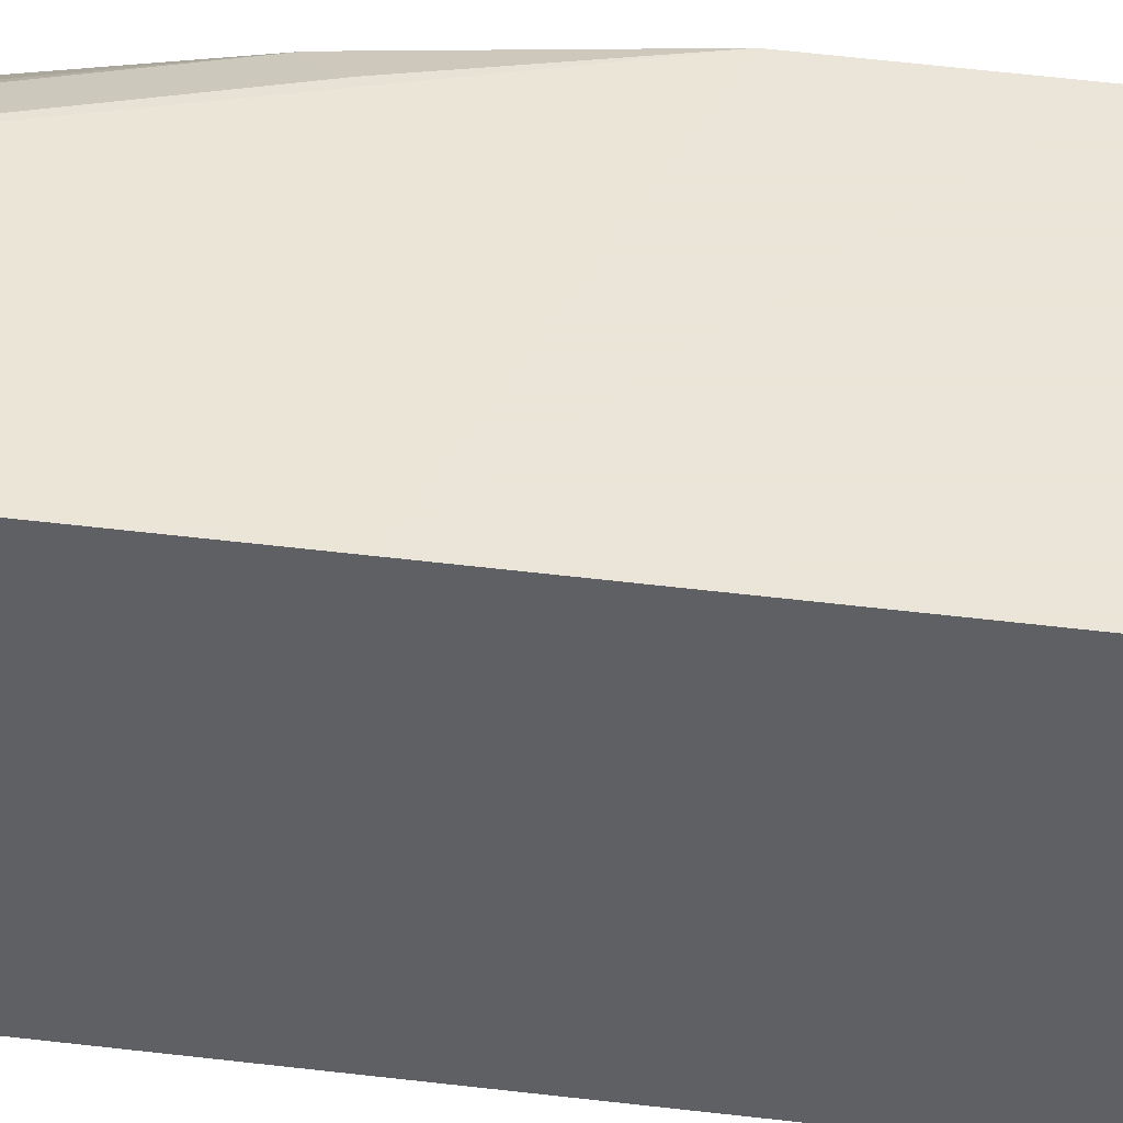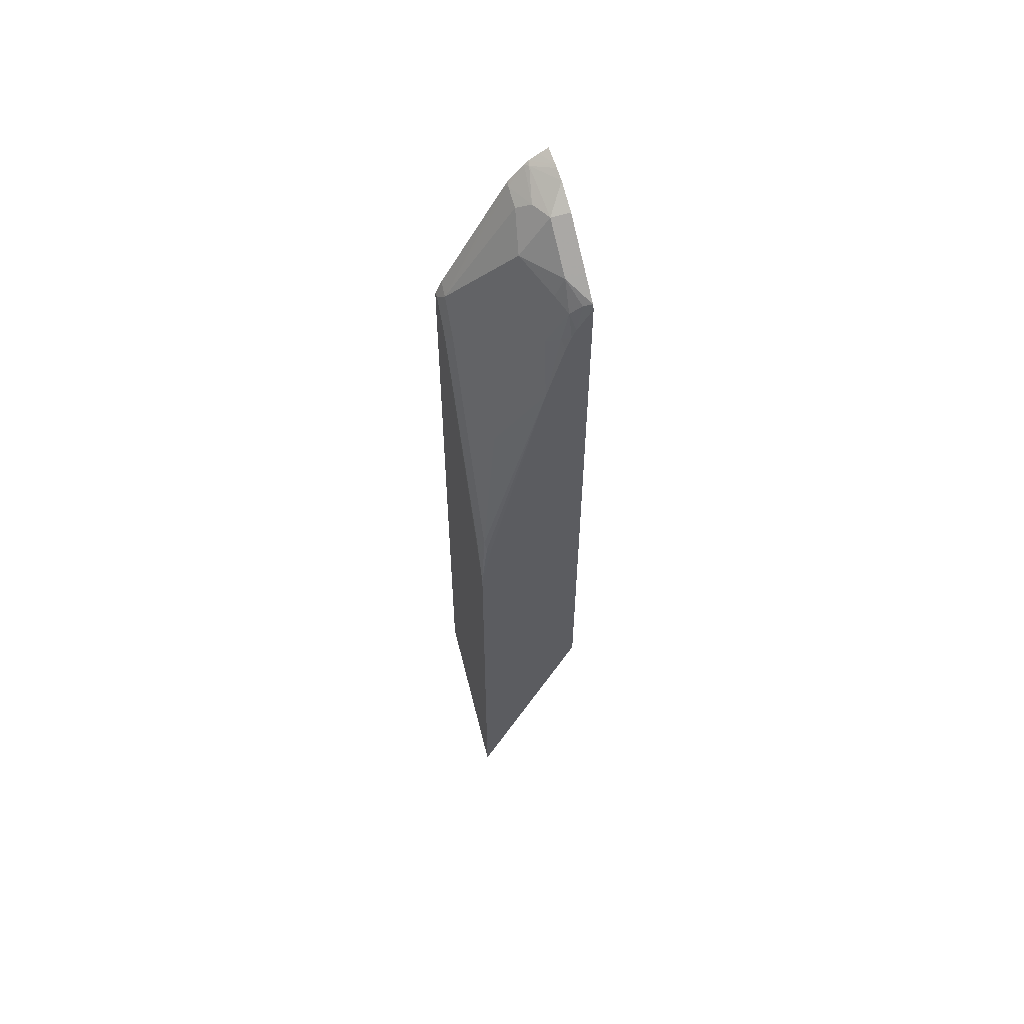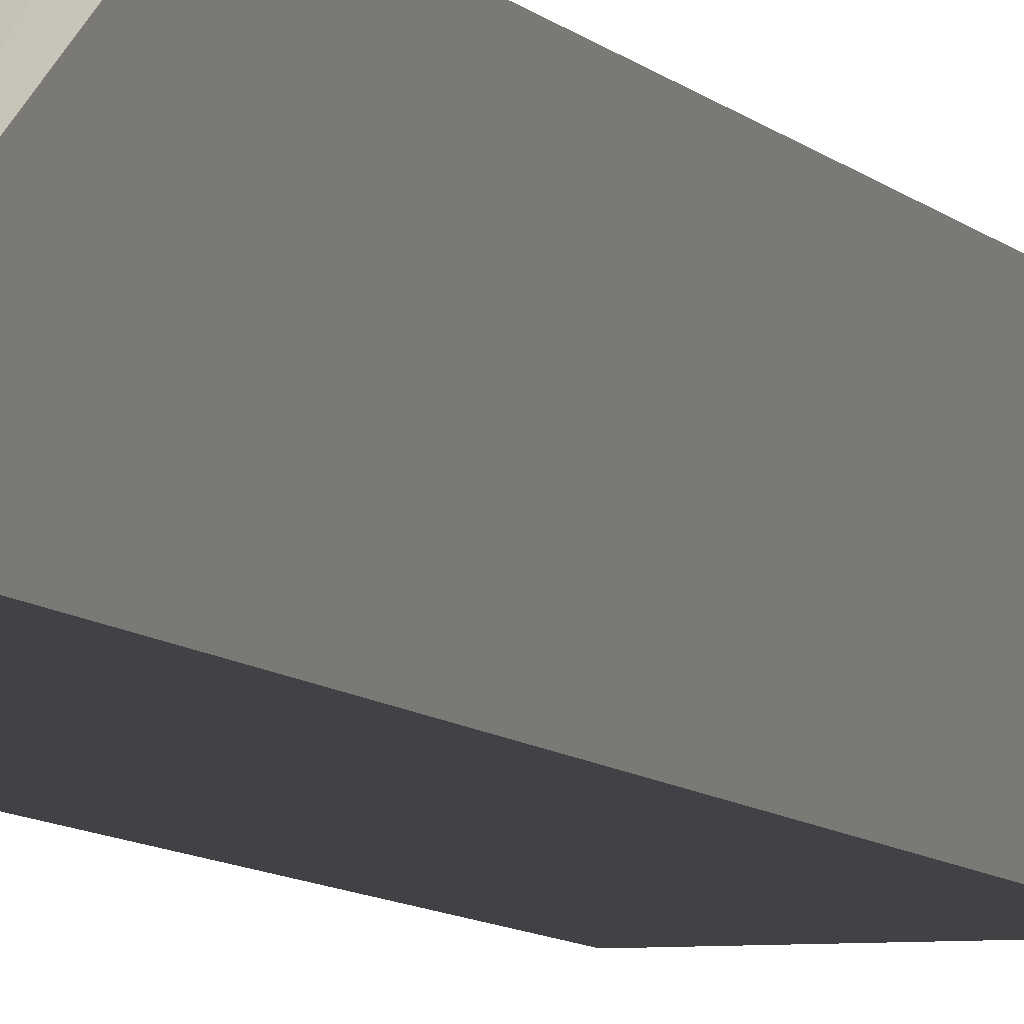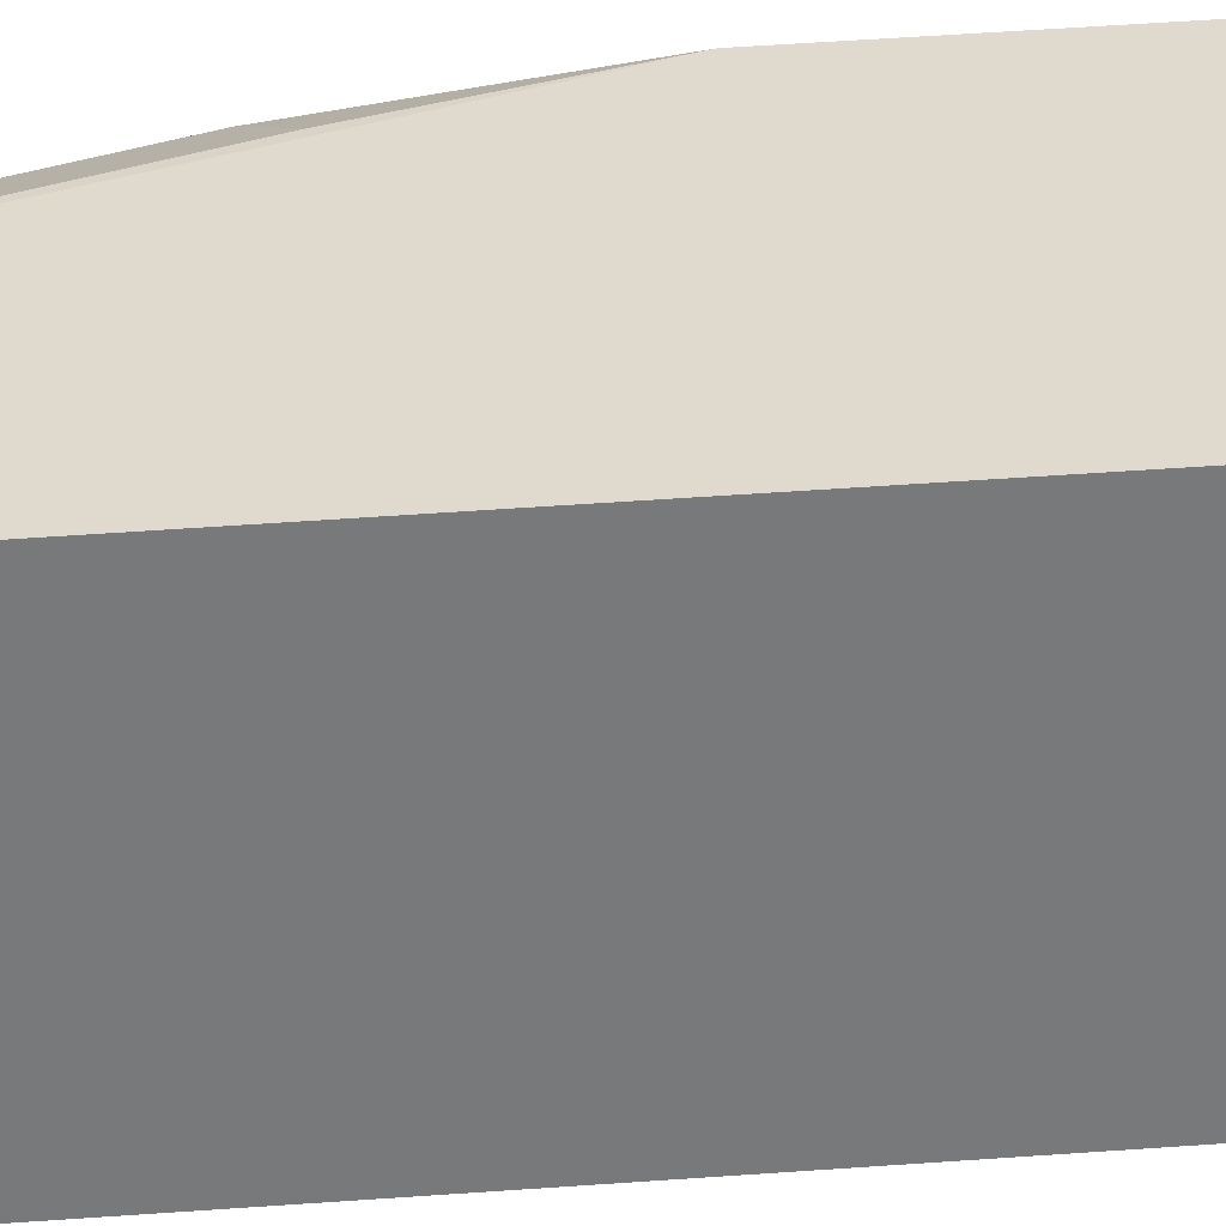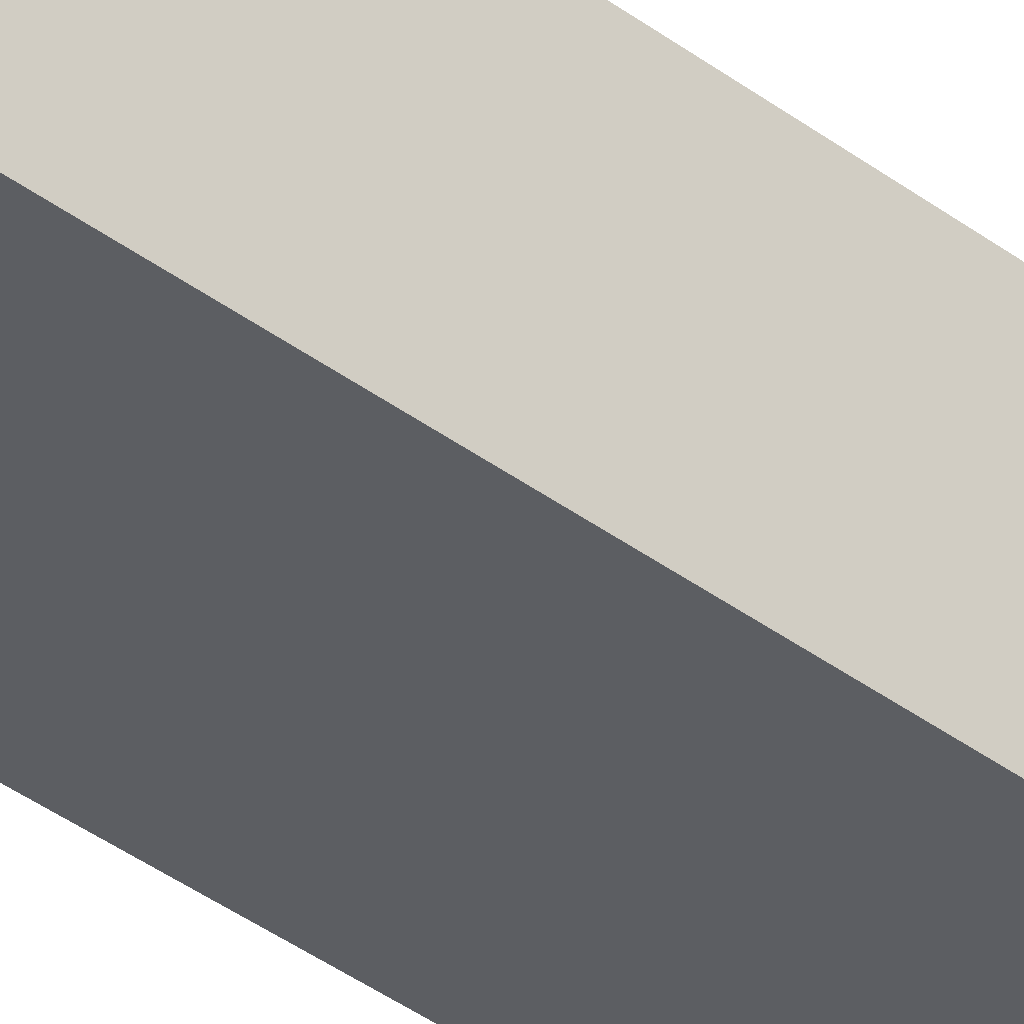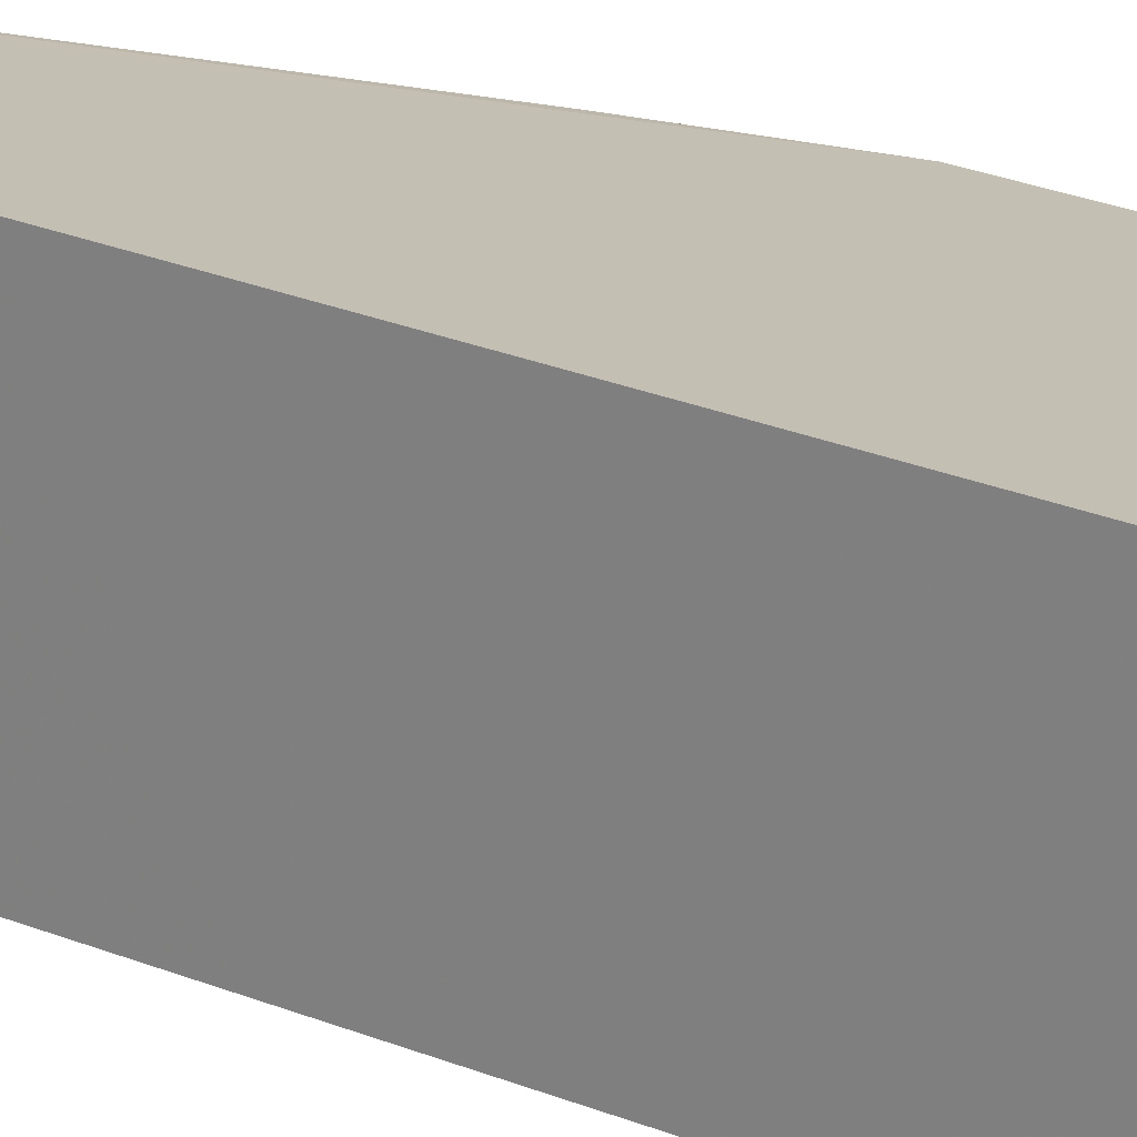
<metadata>
{"format":"obj","ext":"obj","renderer":"f3d","projection":"perspective","resolution":1024,"background":"white","views":[{"elev":44.5,"azim":98.4,"up":"+Y"},{"elev":58.1,"azim":-110.1,"up":"+Z"},{"elev":-6.1,"azim":17.0,"up":"+Y"},{"elev":32.7,"azim":83.5,"up":"+Y"},{"elev":-37.5,"azim":45.9,"up":"+Y"},{"elev":17.8,"azim":133.1,"up":"+Y"}]}
</metadata>
<code>
v -0.1818 -0.07615 0.8375
v -0.1798 -0.07615 0.8428
v -0.1818 -0.05981 0.8132
v -0.1818 -0.07615 0.1521
v -0.1796 -0.07615 0.8431
v -0.1797 -0.076 0.843
v -0.1762 -0.06736 0.8395
v -0.1818 -0.05505 0.8037
v -0.1727 -0.05528 0.8292
v -0.1818 0.03347 -0.0829
v -0.05712 -0.07615 0.1521
v -0.159 -0.07615 0.8638
v -0.1555 -0.05701 0.8603
v -0.1762 -0.04664 0.798
v -0.1818 -0.04944 0.7877
v -0.1555 -0.04664 0.8395
v -0.1658 -0.03368 0.7877
v -0.1818 0.04073 -0.09742
v -0.05712 -0.07615 0.9311
v -0.1818 0.04168 -0.09934
v -0.05712 -0.06909 0.1383
v -0.1176 -0.07615 0.9052
v -0.114 -0.05701 0.9017
v -0.1244 -0.04146 0.8707
v -0.114 -0.02591 0.8603
v -0.1818 -0.03011 0.7208
v -0.07256 0.03627 0.7774
v -0.09329 0.03627 0.7359
v -0.1106 0.02764 0.7255
v -0.1555 0.01555 0.6322
v -0.05712 -0.06676 0.9263
v -0.07521 -0.07615 0.927
v -0.181 0.04168 -0.09843
v -0.05712 -0.006911 0.07606
v -0.05712 -0.04837 0.1175
v -0.1818 0.04168 0.393
v -0.09202 -0.07615 0.9218
v -0.0622 -0.05528 0.919
v -0.09329 -0.04664 0.9017
v -0.08293 -0.03368 0.8913
v -0.1762 0.03627 0.4664
v -0.1797 0.03454 0.456
v -0.1818 0.03024 0.456
v -0.05712 0.03434 0.7825
v -0.0622 0.04145 0.767
v -0.0622 -0.03455 0.8983
v -0.05712 -0.03306 0.8966
v -0.08293 0.04145 0.7255
v -0.05712 -0.05612 0.9207
v -0.07958 -0.07615 0.9259
v -0.05712 0.04168 0.05115
v -0.05712 0.02073 0.06033
v -0.05712 0.01029 0.06557
v -0.1658 0.04145 0.456
v -0.0616 0.04168 0.4347
v -0.08293 -0.07615 0.9248
v -0.05712 -0.05188 0.9173
v -0.05712 0.04145 0.767
v -0.05712 -0.03539 0.9
v -0.05712 0.04168 0.4347
f 23 38 39
f 23 39 25
f 23 25 24
f 25 39 40
f 27 44 45
f 26 30 41
f 26 41 42
f 26 42 43
f 27 45 48
f 23 37 38
f 25 40 27
f 22 37 23
f 17 30 26
f 20 60 51
f 20 55 60
f 20 36 55
f 20 35 21
f 20 34 35
f 20 33 34
f 19 31 32
f 17 29 30
f 17 28 29
f 17 27 28
f 27 48 28
f 16 27 17
f 20 51 33
f 27 40 46
f 38 57 39
f 27 47 44
f 16 25 27
f 46 59 47
f 46 57 59
f 45 60 55
f 45 58 60
f 44 58 45
f 39 57 46
f 39 46 40
f 38 49 57
f 38 56 50
f 37 56 38
f 36 45 55
f 36 48 45
f 36 54 48
f 36 41 54
f 36 42 41
f 36 43 42
f 33 53 34
f 33 52 53
f 33 51 52
f 32 38 50
f 32 49 38
f 31 49 32
f 29 41 30
f 28 41 29
f 28 54 41
f 28 48 54
f 27 46 47
f 14 26 15
f 9 16 17
f 13 23 24
f 3 9 8
f 3 7 9
f 2 7 3
f 2 6 7
f 2 5 6
f 1 5 2
f 1 12 5
f 1 22 12
f 1 37 22
f 1 56 37
f 1 50 56
f 1 32 50
f 1 19 32
f 1 11 19
f 1 4 11
f 1 10 4
f 1 18 10
f 1 20 18
f 14 17 26
f 1 43 36
f 1 26 43
f 1 15 26
f 1 8 15
f 1 3 8
f 1 2 3
f 4 10 11
f 5 12 6
f 1 36 20
f 6 13 7
f 6 12 13
f 13 25 16
f 13 24 25
f 12 23 13
f 11 31 19
f 11 49 31
f 11 57 49
f 11 59 57
f 11 47 59
f 11 44 47
f 11 58 44
f 11 60 58
f 11 51 60
f 12 22 23
f 11 53 52
f 7 13 9
f 11 52 51
f 8 14 15
f 9 13 16
f 9 17 14
f 8 9 14
f 11 18 20
f 11 20 21
f 11 21 35
f 11 35 34
f 11 34 53
f 10 18 11

</code>
